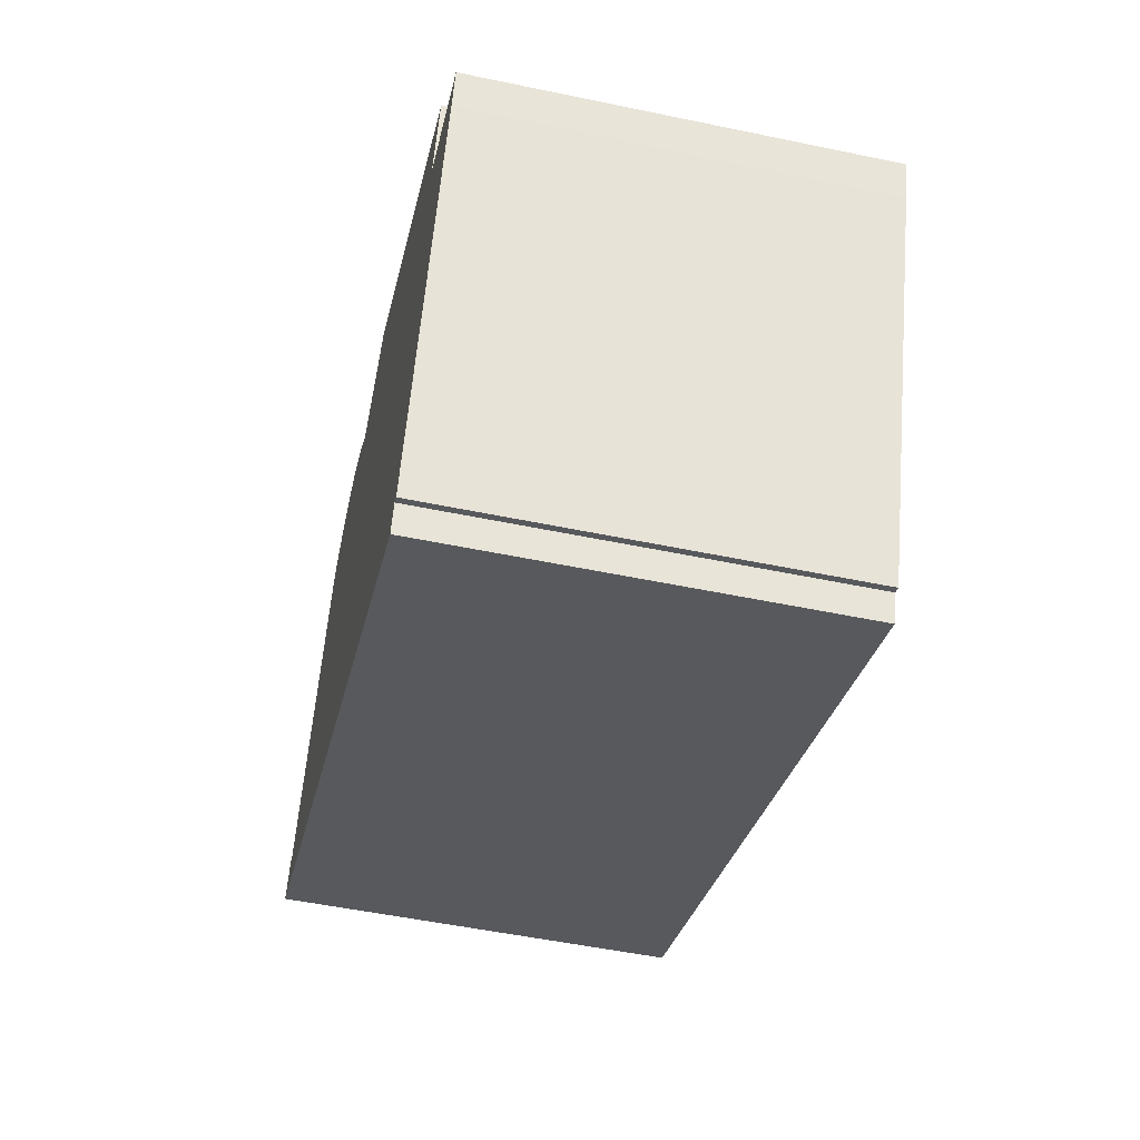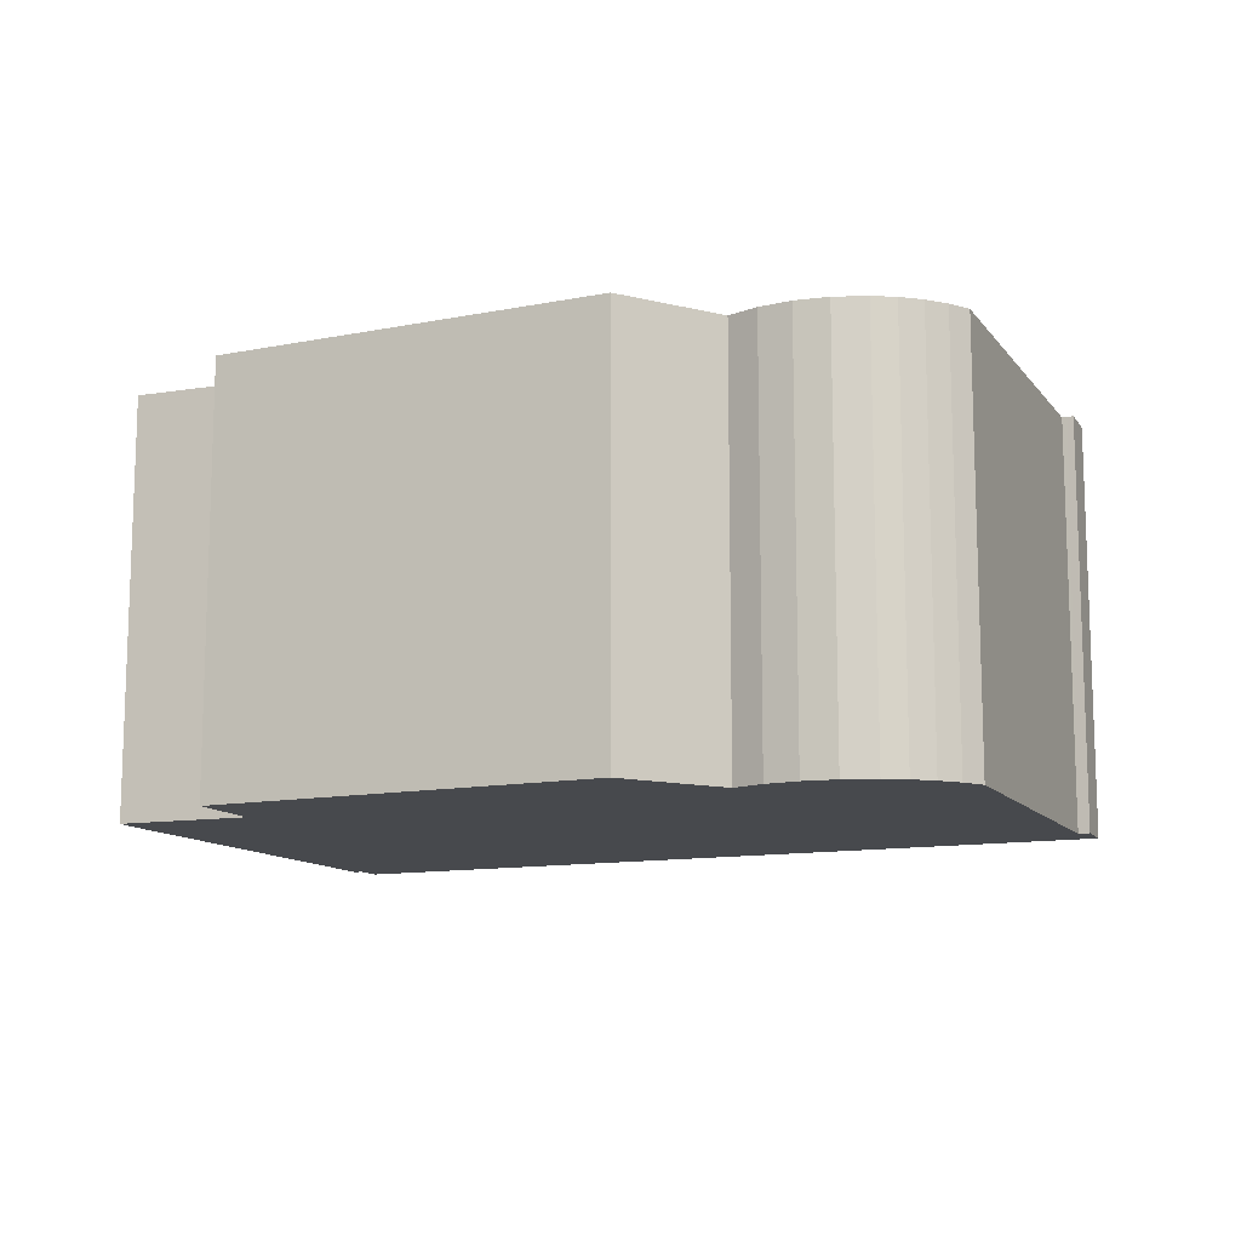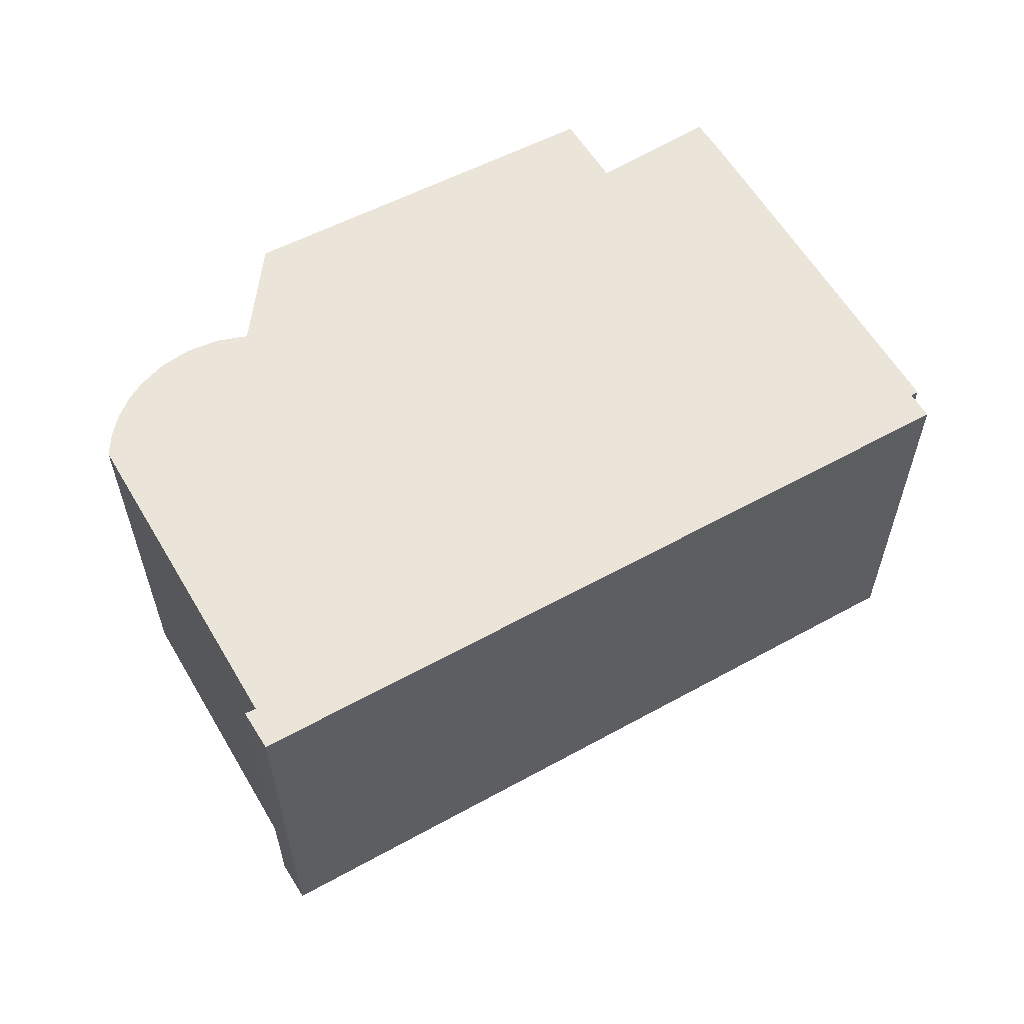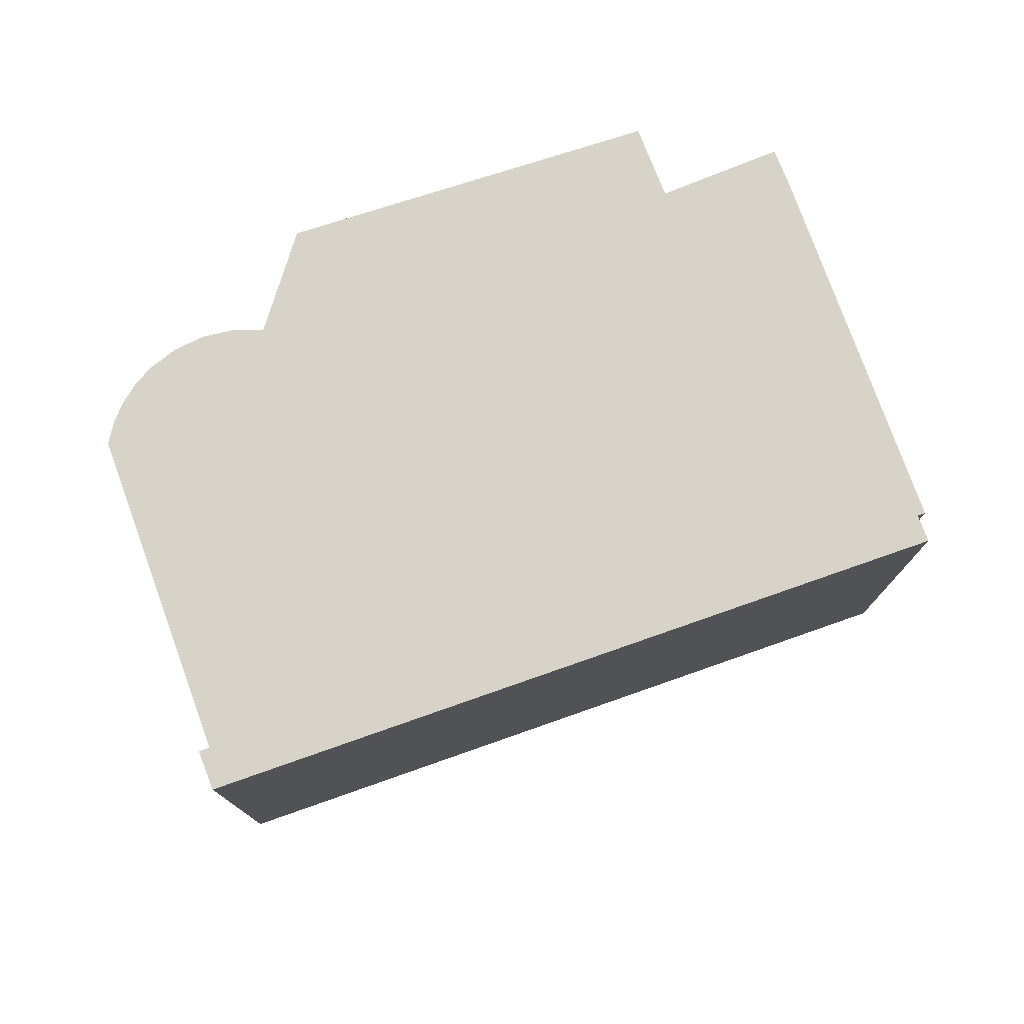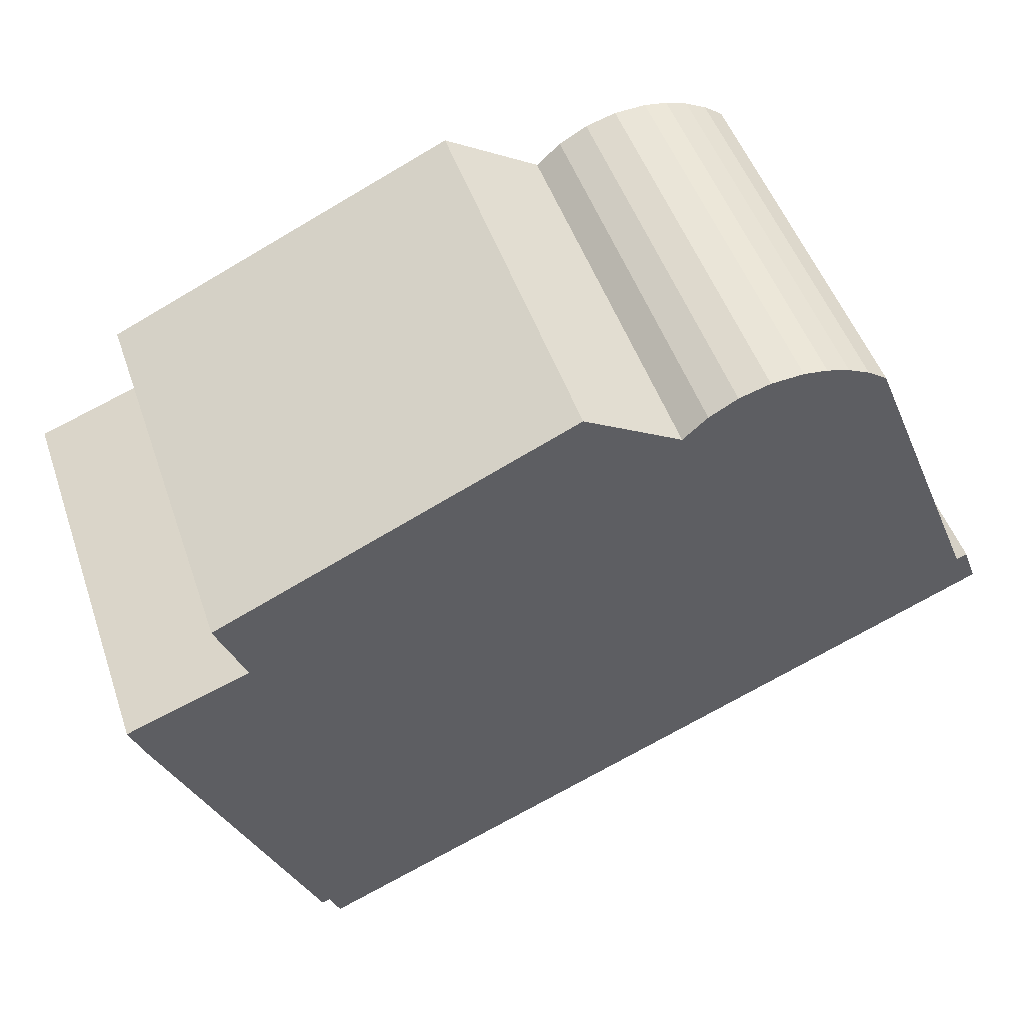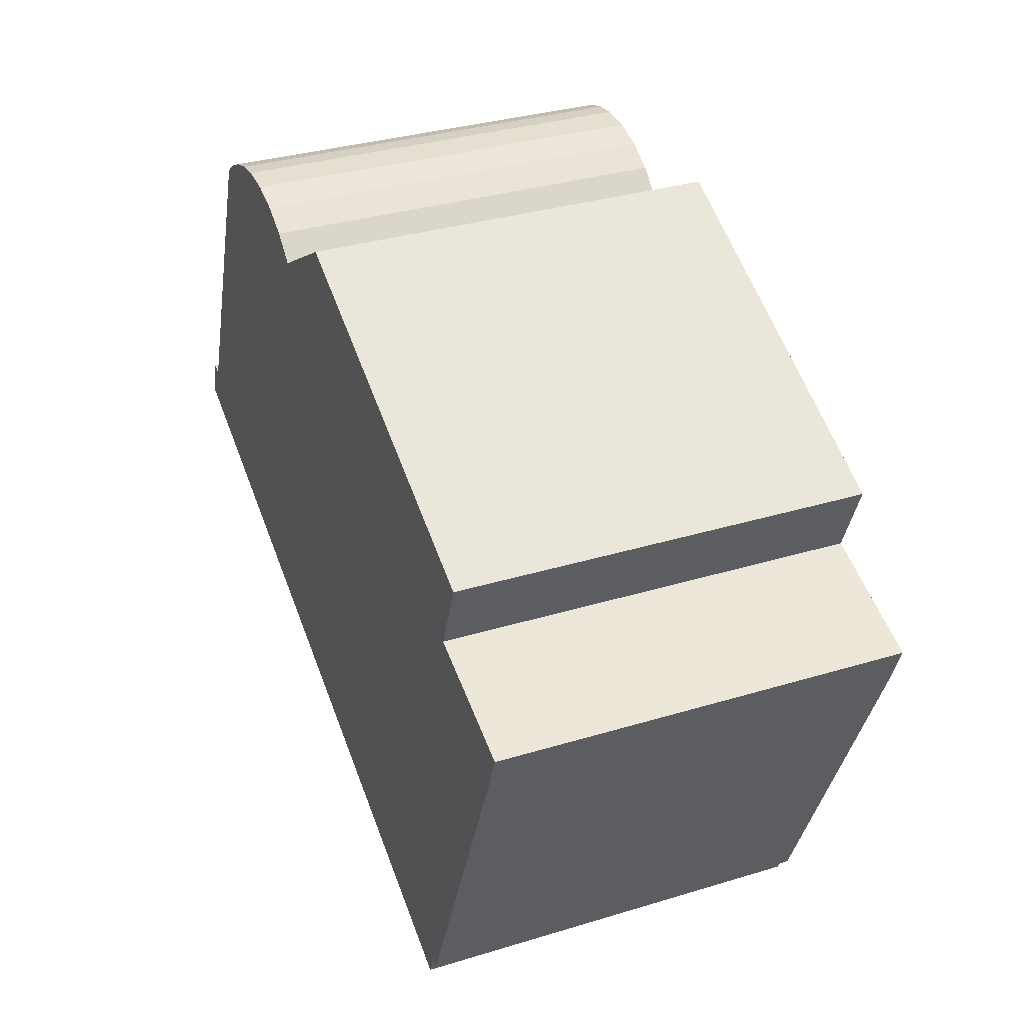
<metadata>
{"format":"obj","ext":"obj","renderer":"f3d","projection":"perspective","resolution":1024,"background":"white","views":[{"elev":-52.1,"azim":-102.7,"up":"+Z"},{"elev":-12.1,"azim":1.0,"up":"+Y"},{"elev":58.9,"azim":127.7,"up":"+Y"},{"elev":76.4,"azim":138.0,"up":"+Y"},{"elev":49.6,"azim":-18.8,"up":"+Z"},{"elev":33.9,"azim":-112.4,"up":"+Z"}]}
</metadata>
<code>
v  2.283 7.88 2.488
v  2.387 7.88 0.856
v  1.834 7.88 2.287
v  0.265 7.88 -0.707
v  0 7.88 4.825e-16
v  3.197 7.88 -7.784
v  3.344 7.88 -7.723
v  3.554 7.88 -8.242
v  17.52 7.88 -2.403
v  8.764 7.88 5.394
v  10.68 7.88 4.241
v  11.15 7.88 4.658
v  11.71 7.88 4.961
v  12.32 7.88 5.135
v  12.95 7.88 5.171
v  17.12 7.88 -1.692
v  13.41 7.88 5.109
v  13.85 7.88 4.974
v  14.27 7.88 4.77
v  14.64 7.88 4.501
v  17.21 7.88 -1.65
v  17.32 7.88 -1.601
v  17.34 7.88 -1.641
v  17.61 7.88 -2.368
v  3.197 4.766e-16 -7.784
v  0.265 4.329e-17 -0.707
v  0 0 0
v  2.387 -5.241e-17 0.856
v  1.834 -1.4e-16 2.287
v  3.554 5.047e-16 -8.242
v  3.344 4.729e-16 -7.723
v  11.71 -3.038e-16 4.961
v  12.32 -3.144e-16 5.135
v  12.95 -3.166e-16 5.171
v  13.41 -3.128e-16 5.109
v  13.85 -3.046e-16 4.974
v  8.764 -3.303e-16 5.394
v  2.283 -1.523e-16 2.488
v  10.68 -2.597e-16 4.241
v  11.15 -2.852e-16 4.658
v  17.12 1.036e-16 -1.692
v  17.32 9.803e-17 -1.601
v  17.21 1.01e-16 -1.65
v  14.27 -2.921e-16 4.77
v  14.64 -2.756e-16 4.501
v  17.61 1.45e-16 -2.368
v  17.34 1.005e-16 -1.641
v  17.52 1.471e-16 -2.403
g defaultobject
f 1 2 3
f 2 4 5
f 4 2 6
f 6 2 7
f 7 2 8
f 8 2 9
f 9 2 1
f 9 1 10
f 9 10 11
f 9 11 12
f 9 12 13
f 9 13 14
f 9 14 15
f 9 15 16
f 16 15 17
f 16 17 18
f 16 18 19
f 16 19 20
f 9 16 21
f 9 21 22
f 9 22 23
f 9 23 24
f 25 4 6
f 4 25 26
f 27 4 26
f 27 5 4
f 28 3 2
f 3 28 29
f 30 7 8
f 7 30 31
f 27 2 5
f 2 27 28
f 32 14 13
f 14 32 33
f 33 15 14
f 15 33 34
f 34 17 15
f 17 34 35
f 35 18 17
f 18 35 36
f 29 1 3
f 1 29 10
f 10 29 37
f 37 29 38
f 39 12 11
f 12 39 40
f 40 13 12
f 13 40 32
f 41 21 16
f 21 41 22
f 22 41 42
f 42 41 43
f 37 11 10
f 11 37 39
f 36 19 18
f 19 36 44
f 44 20 19
f 20 44 45
f 45 16 20
f 16 45 41
f 42 23 22
f 23 42 24
f 24 42 46
f 46 42 47
f 46 9 24
f 9 46 8
f 8 46 30
f 30 46 48
f 31 6 7
f 6 31 25
f 38 28 37
f 28 38 29
f 47 48 46
f 48 47 30
f 30 47 42
f 30 42 43
f 30 43 41
f 30 41 45
f 30 45 31
f 31 45 25
f 25 45 26
f 26 45 44
f 26 44 36
f 26 36 35
f 26 35 34
f 26 34 39
f 39 34 33
f 39 33 32
f 39 32 40
f 26 39 37
f 26 37 28
f 26 28 27

</code>
